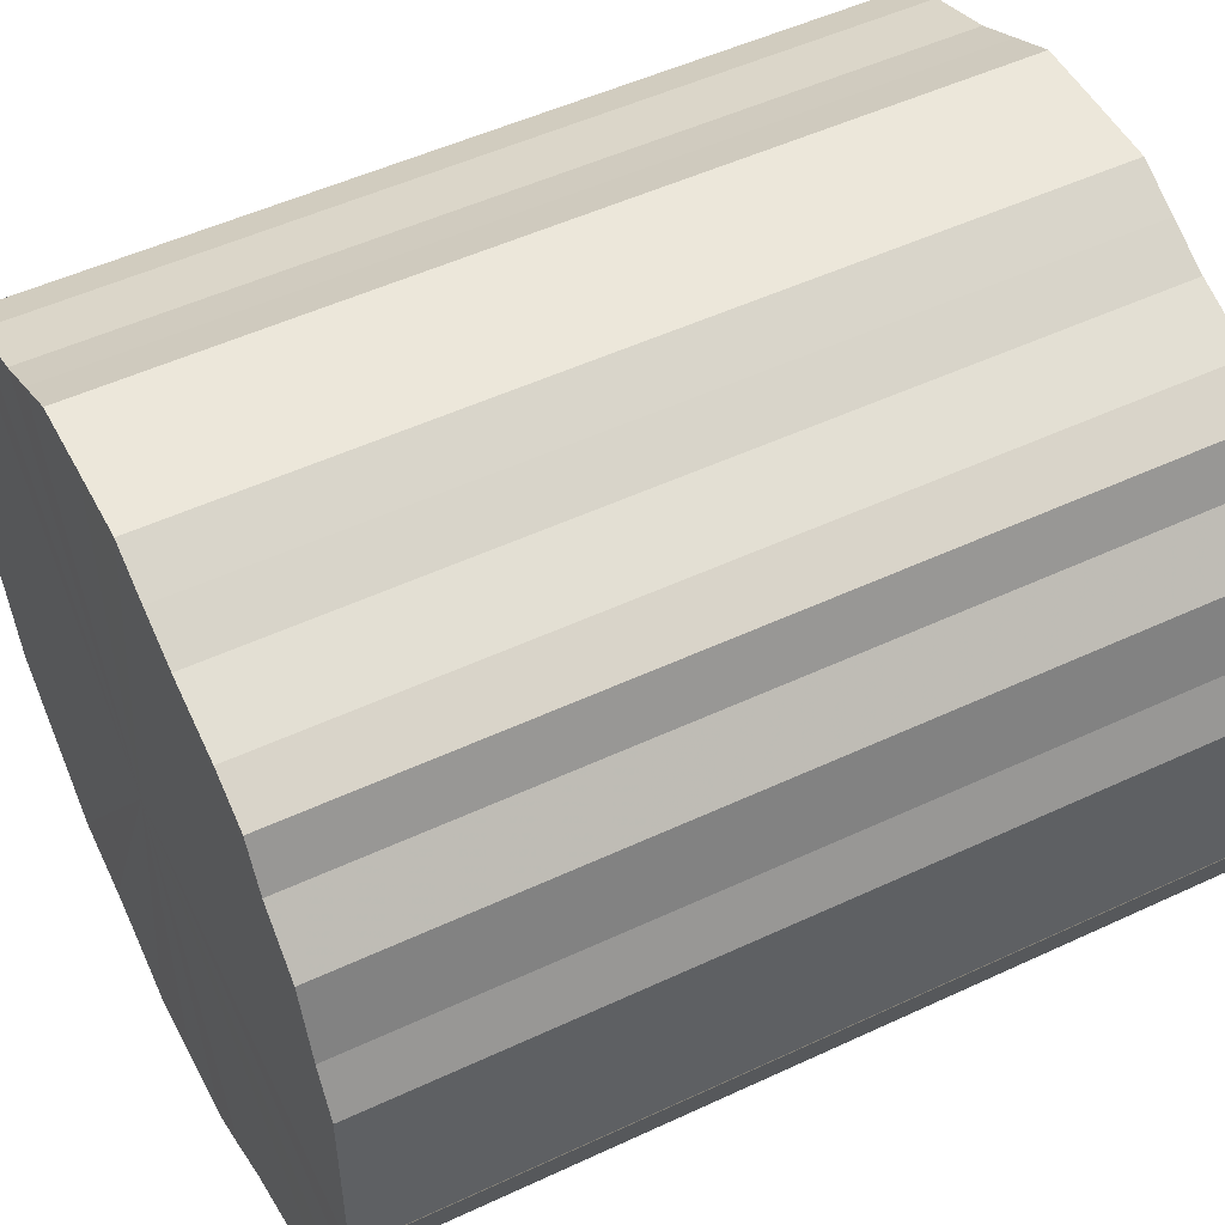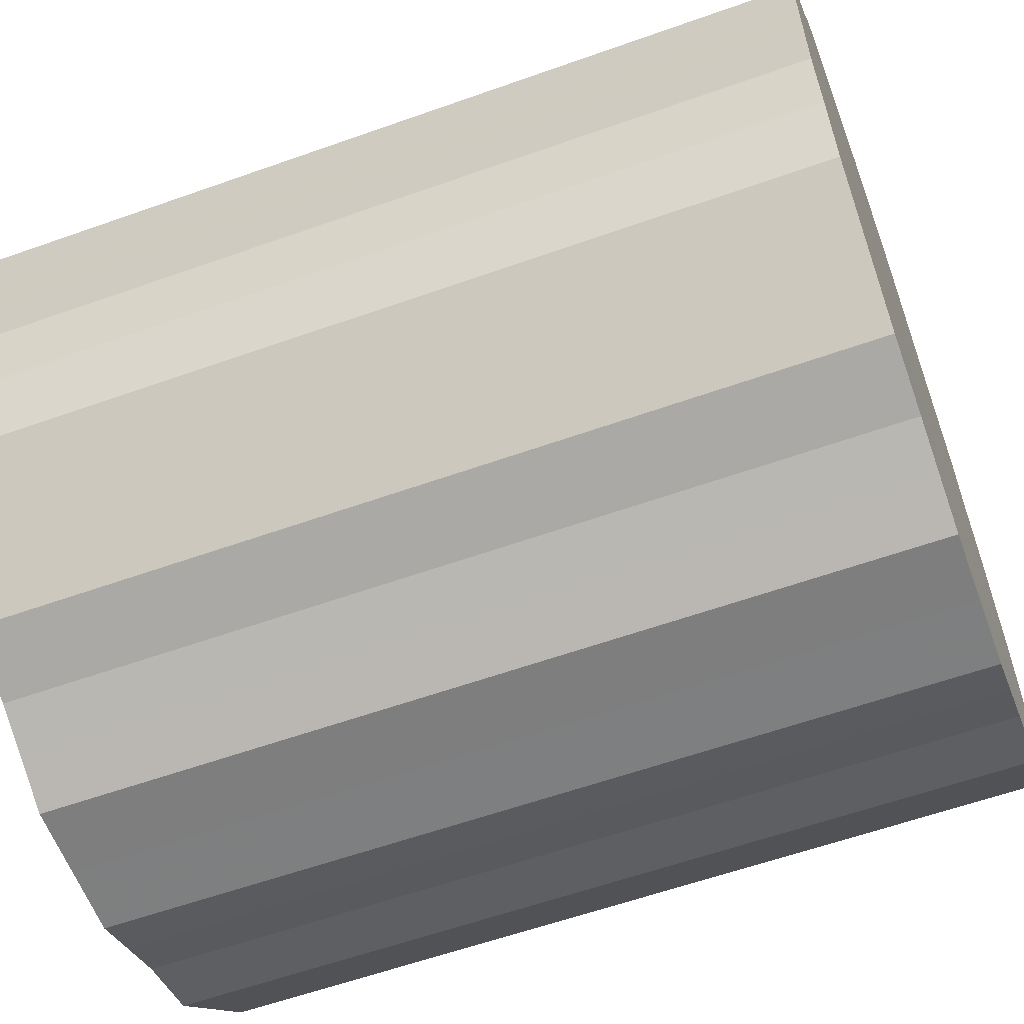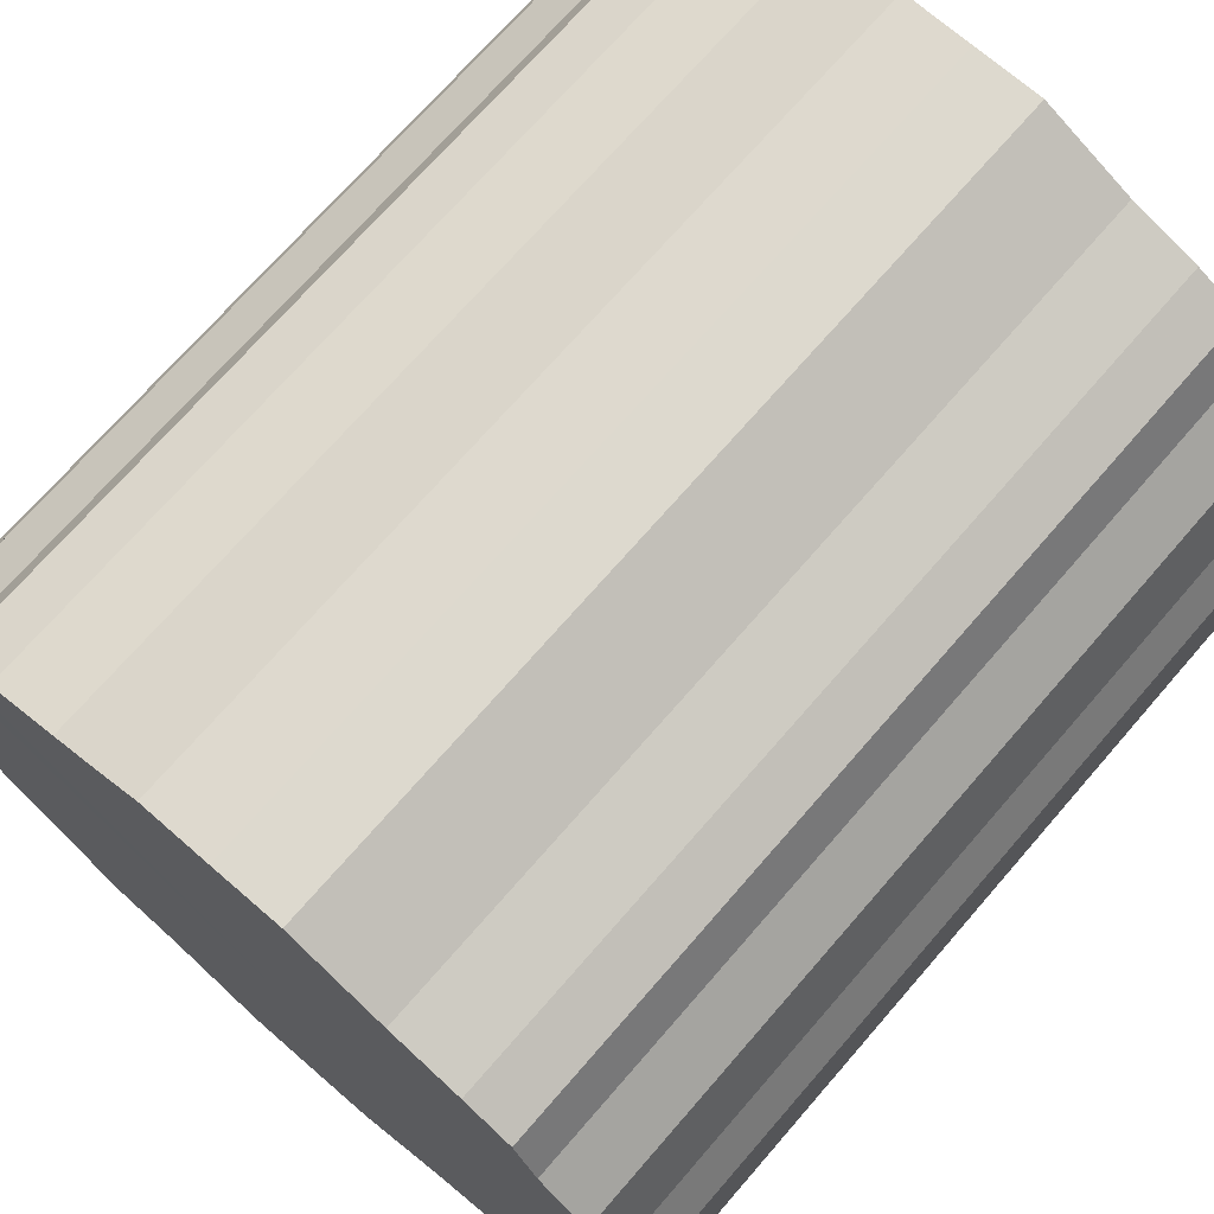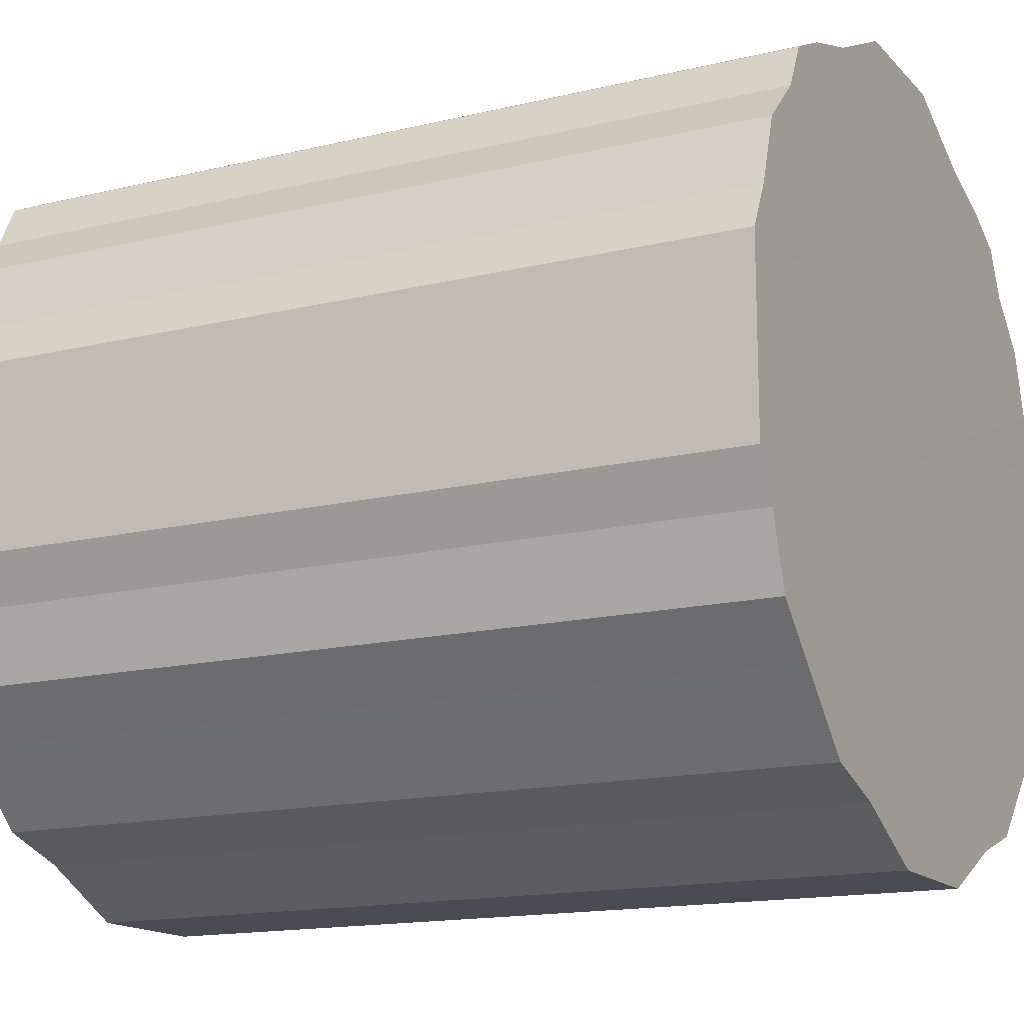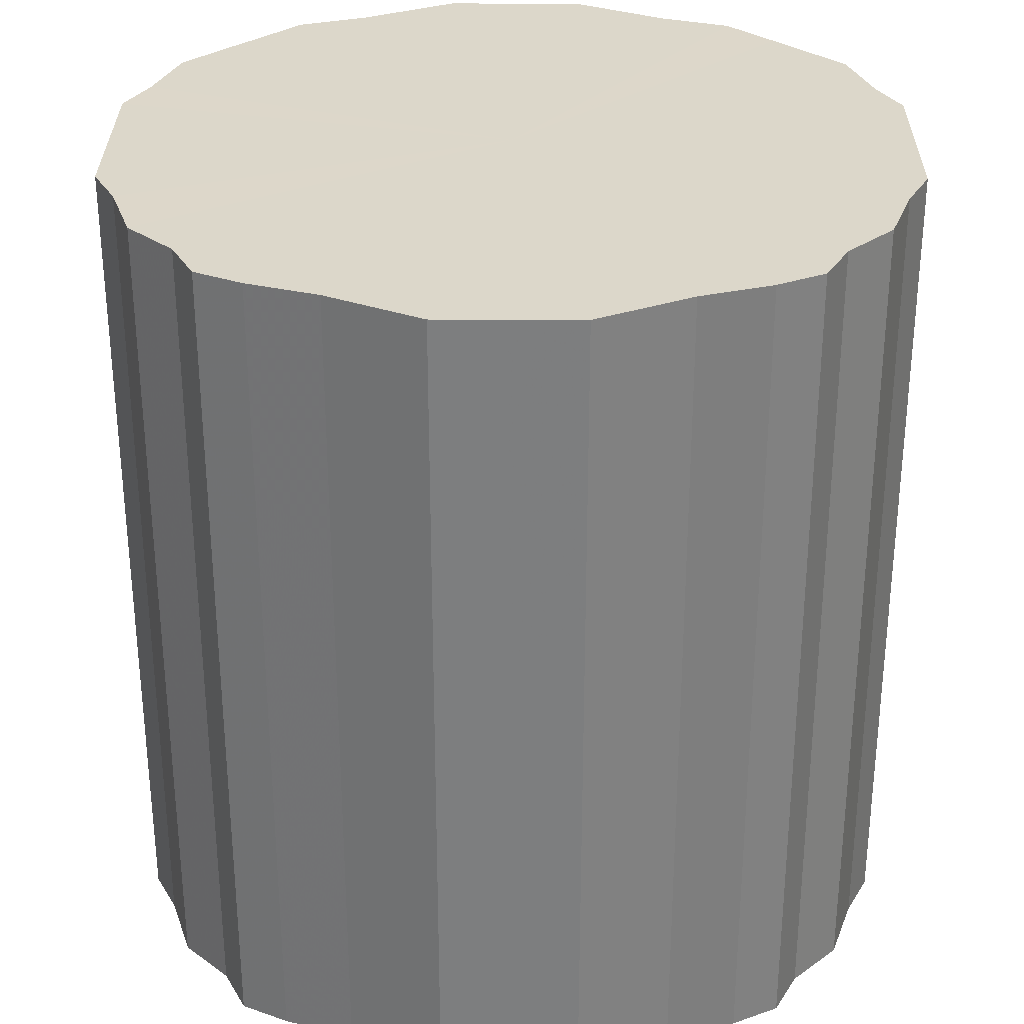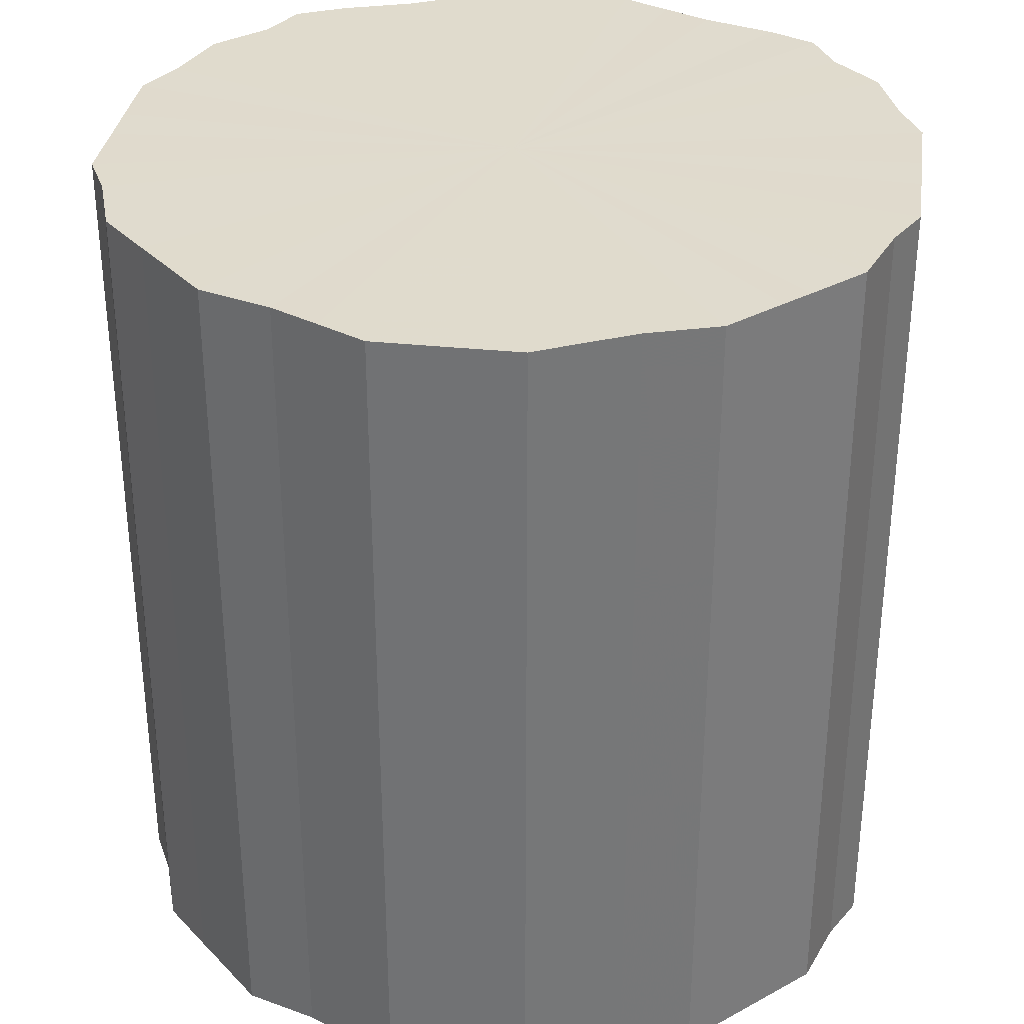
<metadata>
{"format":"obj","ext":"obj","renderer":"f3d","projection":"perspective","resolution":1024,"background":"white","views":[{"elev":50.9,"azim":-117.0,"up":"+Y"},{"elev":-59.5,"azim":-69.9,"up":"+Y"},{"elev":71.7,"azim":41.0,"up":"+Y"},{"elev":-15.4,"azim":117.0,"up":"+Y"},{"elev":30.7,"azim":-179.6,"up":"+Z"},{"elev":33.3,"azim":8.2,"up":"+Z"}]}
</metadata>
<code>
o 13351
v 2218 1893 7.51
v 2218 1893 7.51
v 2218 1893 7.875
v 2218 1893 7.51
v 2218 1893 7.875
v 2218 1893 7.51
v 2218 1893 7.875
v 2218 1893 7.51
v 2218 1893 7.875
v 2218 1893 7.51
v 2218 1893 7.875
v 2218 1893 7.51
v 2218 1893 7.875
v 2218 1893 7.51
v 2218 1893 7.875
v 2218 1893 7.51
v 2218 1893 7.875
v 2218 1893 7.51
v 2218 1893 7.875
v 2218 1893 7.51
v 2218 1893 7.875
v 2218 1893 7.51
v 2218 1893 7.875
v 2218 1893 7.51
v 2218 1893 7.875
v 2218 1893 7.51
v 2218 1893 7.875
v 2218 1893 7.51
v 2218 1893 7.875
v 2218 1893 7.51
v 2218 1893 7.875
v 2218 1893 7.51
v 2218 1893 7.875
v 2218 1893 7.51
v 2218 1893 7.875
v 2218 1893 7.51
v 2218 1893 7.875
v 2218 1893 7.51
v 2218 1893 7.875
v 2218 1893 7.51
v 2218 1893 7.875
v 2218 1893 7.51
v 2218 1893 7.875
v 2218 1893 7.51
v 2218 1893 7.875
v 2218 1893 7.51
v 2218 1893 7.875
v 2218 1893 7.51
v 2218 1893 7.875
v 2218 1893 7.51
v 2218 1893 7.875
v 2218 1893 7.51
v 2218 1893 7.875
v 2218 1893 7.51
v 2218 1893 7.875
v 2218 1893 7.51
v 2218 1893 7.875
v 2218 1893 7.51
v 2218 1893 7.875
v 2218 1893 7.51
v 2218 1893 7.875
v 2218 1893 7.51
v 2218 1893 7.875
v 2218 1893 7.51
v 2218 1893 7.875
v 2218 1893 7.51
v 2218 1893 7.875
v 2218 1893 7.51
v 2218 1893 7.875
v 2218 1893 7.51
v 2218 1893 7.875
v 2218 1893 7.51
v 2218 1893 7.875
v 2218 1893 7.51
v 2218 1893 7.875
v 2218 1893 7.51
v 2218 1893 7.875
v 2218 1893 7.51
v 2218 1893 7.875
v 2218 1893 7.51
v 2218 1893 7.875
v 2218 1893 7.51
v 2218 1893 7.875
v 2218 1893 7.875
v 2218 1893 7.875
v 2218 1893 7.51
v 2218 1893 7.875
v 2218 1893 7.51
v 2218 1893 7.875
v 2218 1893 7.875
v 2218 1893 7.51
v 2218 1893 7.875
v 2218 1893 7.51
v 2218 1893 7.51
v 2218 1893 7.875
v 2218 1893 7.875
v 2218 1893 7.51
v 2218 1893 7.875
v 2218 1893 7.51
v 2218 1893 7.51
v 2218 1893 7.875
v 2218 1893 7.875
v 2218 1893 7.51
v 2218 1893 7.875
v 2218 1893 7.51
v 2218 1893 7.51
v 2218 1893 7.875
v 2218 1893 7.875
v 2218 1893 7.51
v 2218 1893 7.875
v 2218 1893 7.51
v 2218 1893 7.51
v 2218 1893 7.875
v 2218 1893 7.875
v 2218 1893 7.51
v 2218 1893 7.875
v 2218 1893 7.51
v 2218 1893 7.51
v 2218 1893 7.875
v 2218 1893 7.875
v 2218 1893 7.51
v 2218 1893 7.875
v 2218 1893 7.51
v 2218 1893 7.51
v 2218 1893 7.875
v 2218 1893 7.875
v 2218 1893 7.51
v 2218 1893 7.875
v 2218 1893 7.51
v 2218 1893 7.51
v 2218 1893 7.875
v 2218 1893 7.875
v 2218 1893 7.51
v 2218 1893 7.875
v 2218 1893 7.51
v 2218 1893 7.51
v 2218 1893 7.875
v 2218 1893 7.875
v 2218 1893 7.51
v 2218 1893 7.875
v 2218 1893 7.51
v 2218 1893 7.51
v 2218 1893 7.875
v 2218 1893 7.875
v 2218 1893 7.51
v 2218 1893 7.875
v 2218 1893 7.51
v 2218 1893 7.51
v 2218 1893 7.875
v 2218 1893 7.875
v 2218 1893 7.51
v 2218 1893 7.875
v 2218 1893 7.51
v 2218 1893 7.51
v 2218 1893 7.875
v 2218 1893 7.875
v 2218 1893 7.51
v 2218 1893 7.875
v 2218 1893 7.51
v 2218 1893 7.51
v 2218 1893 7.875
v 2218 1893 7.875
v 2218 1893 7.51
v 2218 1893 7.875
v 2218 1893 7.51
v 2218 1893 7.51
v 2218 1893 7.875
v 2218 1893 7.51
v 2218 1893 7.51
v 2218 1893 7.51
v 2218 1893 7.51
v 2218 1893 7.51
v 2218 1893 7.51
v 2218 1893 7.51
v 2218 1893 7.51
v 2218 1893 7.51
v 2218 1893 7.51
v 2218 1893 7.51
v 2218 1893 7.51
v 2218 1893 7.51
v 2218 1893 7.51
v 2218 1893 7.51
v 2218 1893 7.51
v 2218 1893 7.51
v 2218 1893 7.51
v 2218 1893 7.51
v 2218 1893 7.51
v 2218 1893 7.51
v 2218 1893 7.51
v 2218 1893 7.51
v 2218 1893 7.51
v 2218 1893 7.51
v 2218 1893 7.51
v 2218 1893 7.51
v 2218 1893 7.51
v 2218 1893 7.51
v 2218 1893 7.51
v 2218 1893 7.51
v 2218 1893 7.51
v 2218 1893 7.51
v 2218 1893 7.51
v 2218 1893 7.51
v 2218 1893 7.51
v 2218 1893 7.51
v 2218 1893 7.51
v 2218 1893 7.51
v 2218 1893 7.51
v 2218 1893 7.51
v 2218 1893 7.51
v 2218 1893 7.51
v 2218 1893 7.51
v 2218 1893 7.875
v 2218 1893 7.875
v 2218 1893 7.875
v 2218 1893 7.875
v 2218 1893 7.875
v 2218 1893 7.875
v 2218 1893 7.875
v 2218 1893 7.875
v 2218 1893 7.875
v 2218 1893 7.875
v 2218 1893 7.875
v 2218 1893 7.875
v 2218 1893 7.875
v 2218 1893 7.875
v 2218 1893 7.875
v 2218 1893 7.875
v 2218 1893 7.875
v 2218 1893 7.875
v 2218 1893 7.875
v 2218 1893 7.875
v 2218 1893 7.875
v 2218 1893 7.875
v 2218 1893 7.875
v 2218 1893 7.875
v 2218 1893 7.875
v 2218 1893 7.875
v 2218 1893 7.875
v 2218 1893 7.875
v 2218 1893 7.875
v 2218 1893 7.875
v 2218 1893 7.875
v 2218 1893 7.875
v 2218 1893 7.875
v 2218 1893 7.875
v 2218 1893 7.875
v 2218 1893 7.875
v 2218 1893 7.875
v 2218 1893 7.875
v 2218 1893 7.875
v 2218 1893 7.875
v 2218 1893 7.875
v 2218 1893 7.875
v 2218 1893 7.875
f 1 2 3
f 2 4 5
f 6 1 7
f 4 8 9
f 10 6 11
f 8 12 13
f 14 10 15
f 12 16 17
f 18 14 19
f 16 20 21
f 22 18 23
f 20 24 25
f 26 22 27
f 24 28 29
f 30 26 31
f 28 32 33
f 34 30 35
f 32 36 37
f 38 34 39
f 36 40 41
f 42 38 43
f 40 44 45
f 46 42 47
f 44 48 49
f 50 46 51
f 48 52 53
f 54 50 55
f 52 56 57
f 58 54 59
f 56 60 61
f 62 58 63
f 60 64 65
f 66 62 67
f 64 68 69
f 70 66 71
f 68 72 73
f 74 70 75
f 72 76 77
f 78 74 79
f 76 80 81
f 82 78 83
f 80 82 84
f 85 86 87
f 87 88 89
f 90 91 85
f 92 93 90
f 89 94 95
f 96 97 92
f 98 99 96
f 95 100 101
f 102 103 98
f 104 105 102
f 101 106 107
f 108 109 104
f 110 111 108
f 107 112 113
f 114 115 110
f 116 117 114
f 113 118 119
f 120 121 116
f 122 123 120
f 119 124 125
f 126 127 122
f 128 129 126
f 125 130 131
f 132 133 128
f 134 135 132
f 131 136 137
f 138 139 134
f 140 141 138
f 137 142 143
f 144 145 140
f 146 147 144
f 143 148 149
f 150 151 146
f 152 153 150
f 149 154 155
f 156 157 152
f 158 159 156
f 155 160 161
f 162 163 158
f 164 165 162
f 161 166 167
f 167 168 164
f 169 170 171
f 169 172 170
f 169 171 173
f 169 174 172
f 169 173 175
f 169 176 174
f 169 175 177
f 169 178 176
f 169 177 179
f 169 180 178
f 169 179 181
f 169 182 180
f 169 181 183
f 169 184 182
f 169 183 185
f 169 186 184
f 169 185 187
f 169 188 186
f 169 187 189
f 169 190 188
f 169 189 191
f 169 192 190
f 169 191 193
f 169 194 192
f 169 193 195
f 169 196 194
f 169 195 197
f 169 198 196
f 169 197 199
f 169 200 198
f 169 199 201
f 169 202 200
f 169 201 203
f 169 204 202
f 169 203 205
f 169 206 204
f 169 205 207
f 169 208 206
f 169 207 209
f 169 210 208
f 169 209 211
f 169 211 210
f 212 213 214
f 212 215 213
f 212 214 216
f 212 217 215
f 212 216 218
f 212 219 217
f 212 218 220
f 212 221 219
f 212 220 222
f 212 223 221
f 212 222 224
f 212 225 223
f 212 224 226
f 212 227 225
f 212 226 228
f 212 229 227
f 212 228 230
f 212 231 229
f 212 230 232
f 212 233 231
f 212 232 234
f 212 235 233
f 212 234 236
f 212 237 235
f 212 236 238
f 212 239 237
f 212 238 240
f 212 241 239
f 212 240 242
f 212 243 241
f 212 242 244
f 212 245 243
f 212 244 246
f 212 247 245
f 212 246 248
f 212 249 247
f 212 248 250
f 212 251 249
f 212 250 252
f 212 253 251
f 212 252 254
f 212 254 253

</code>
